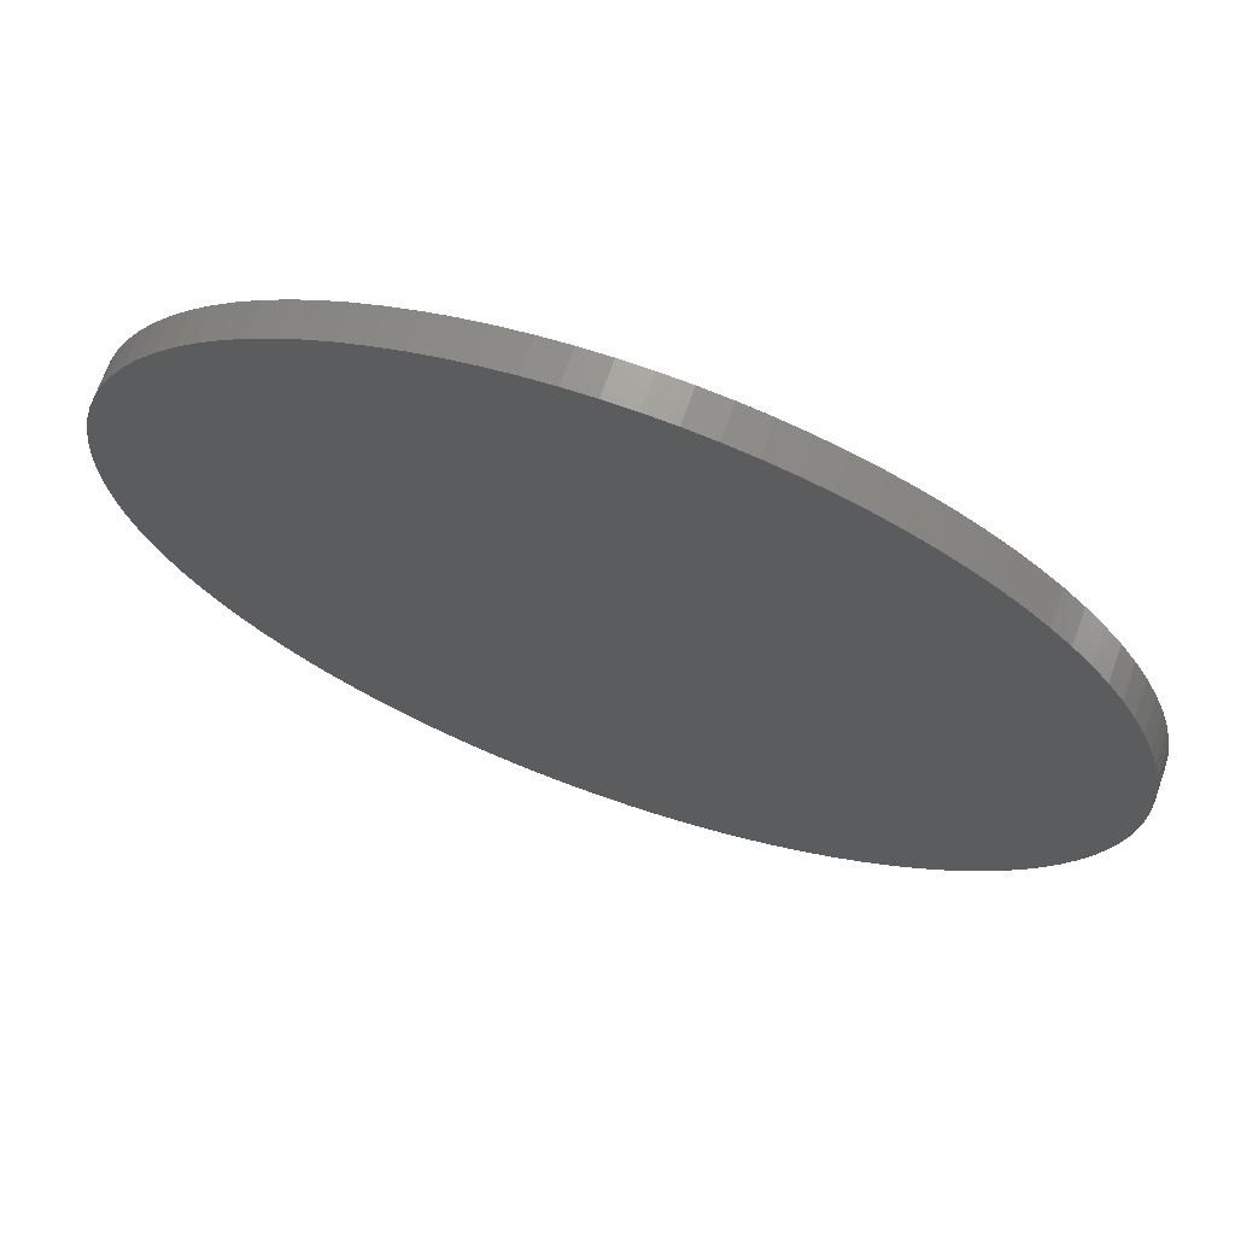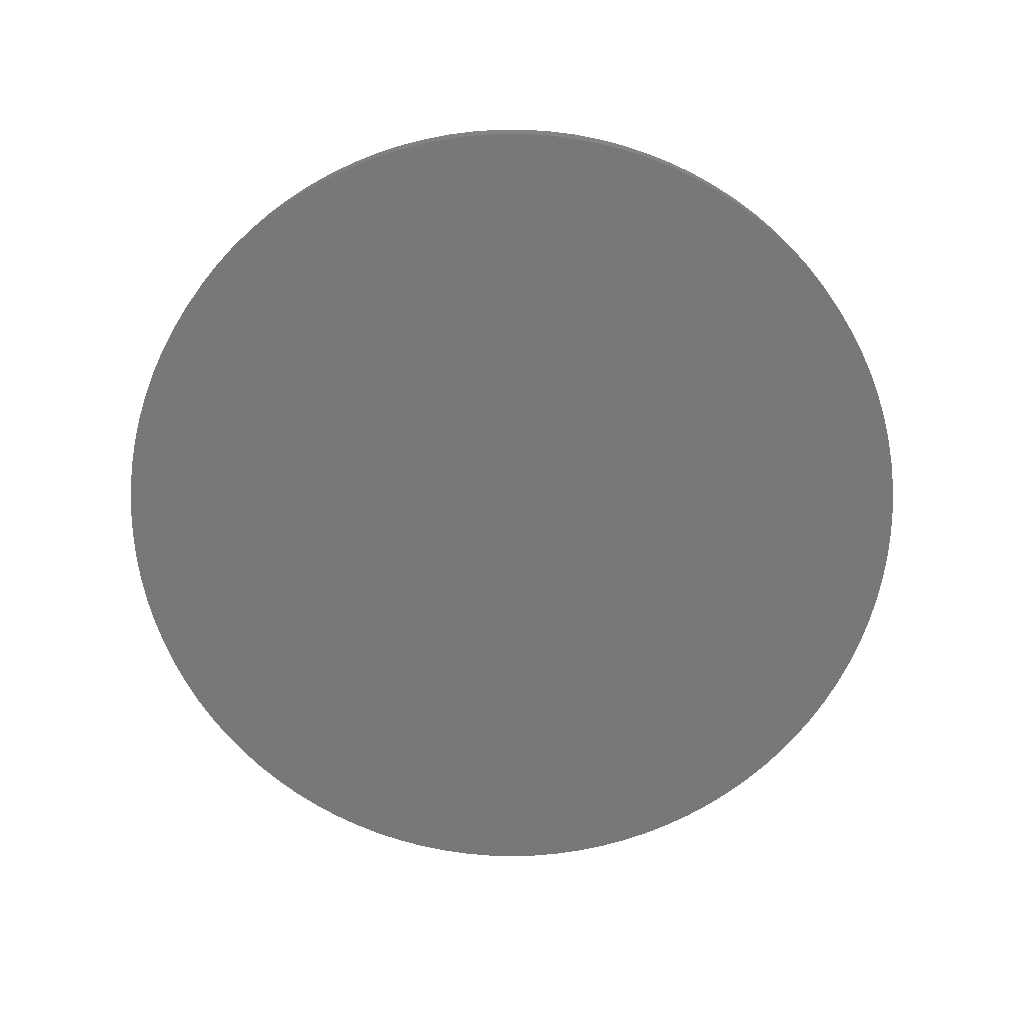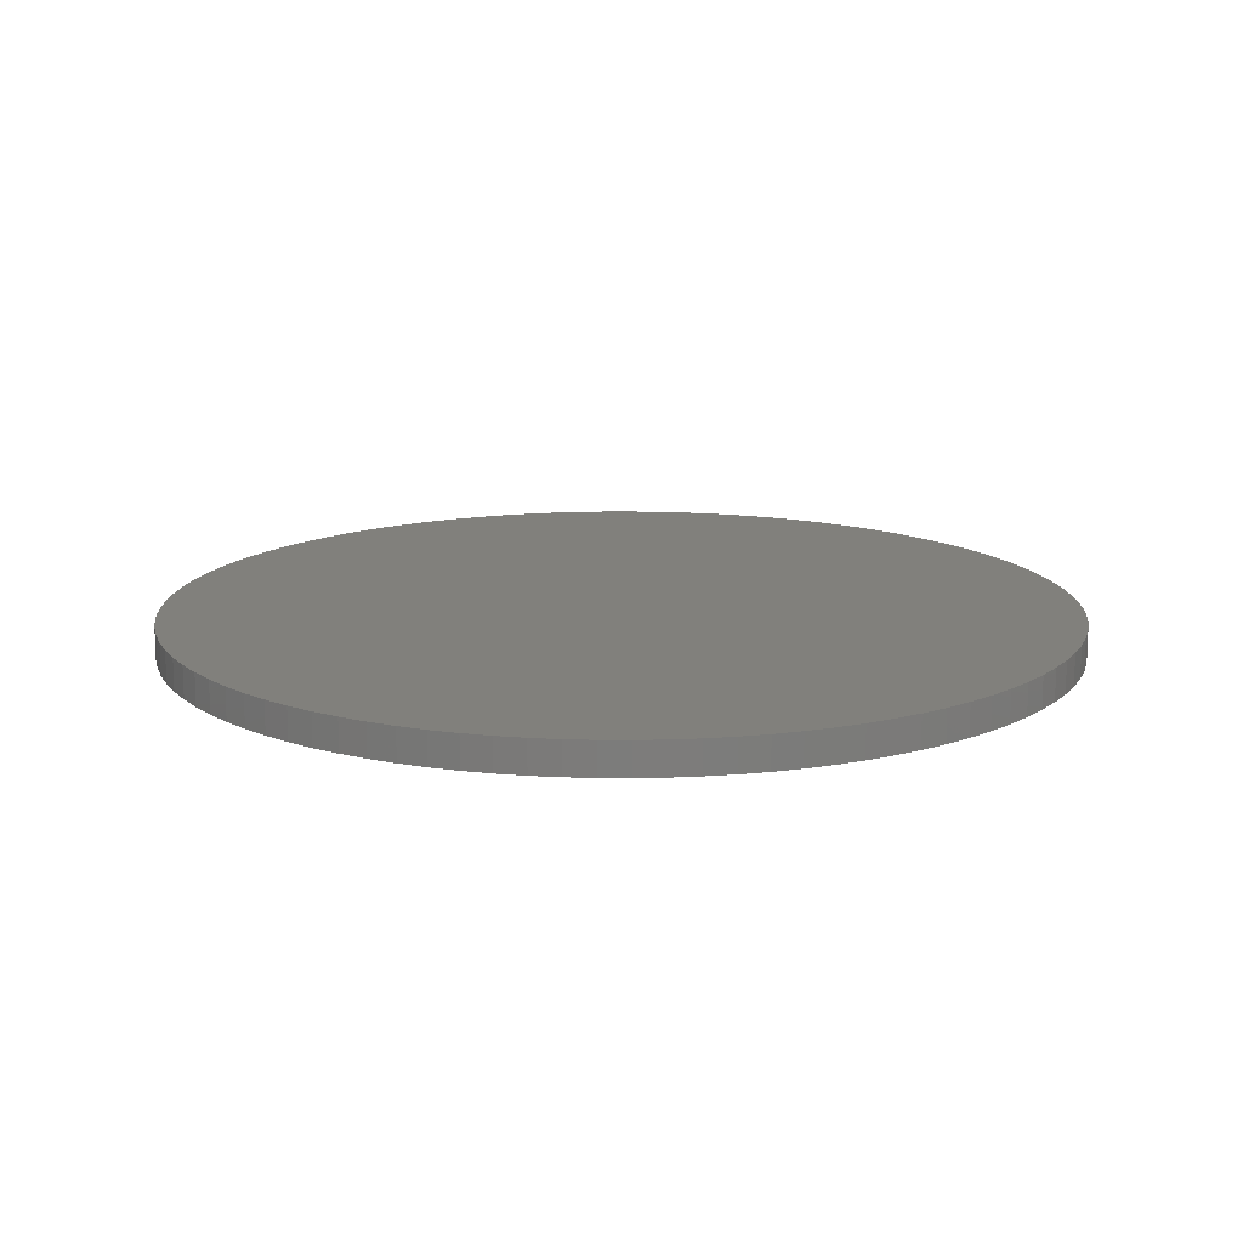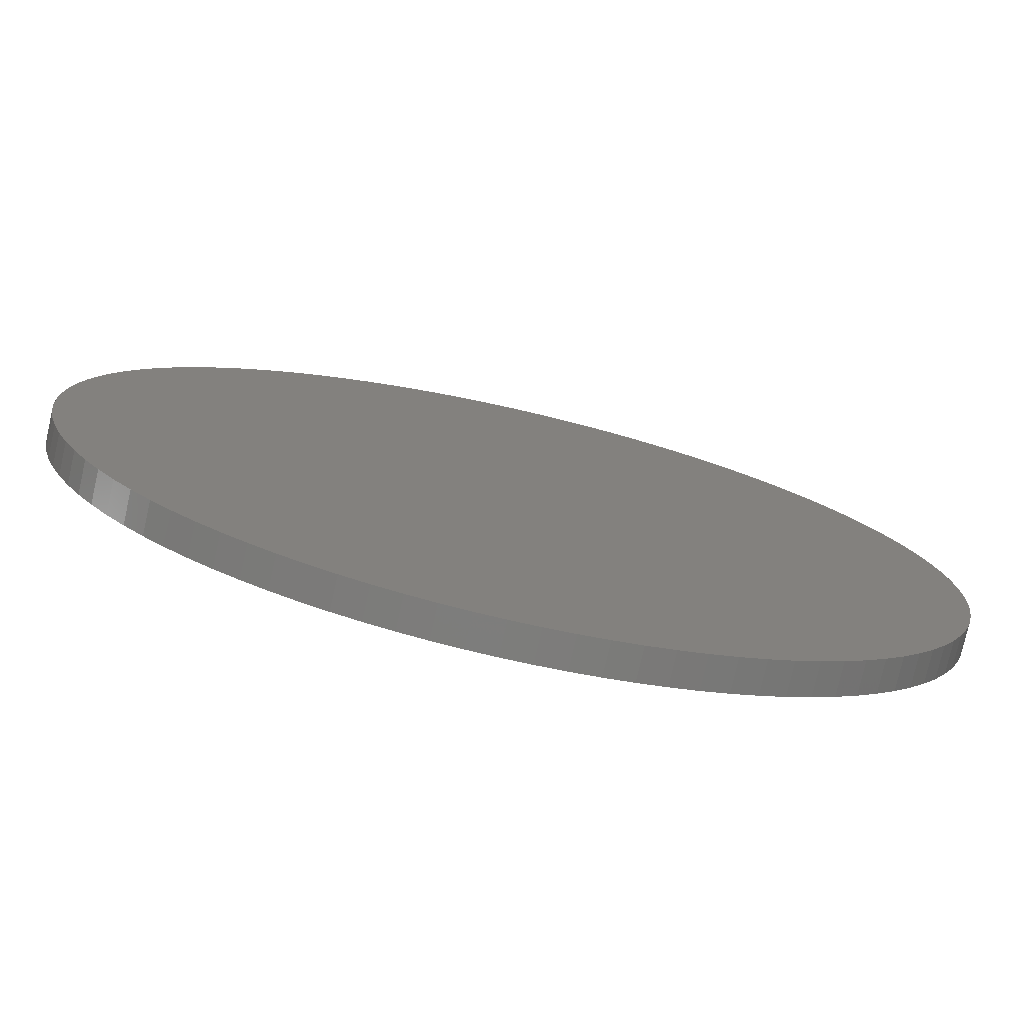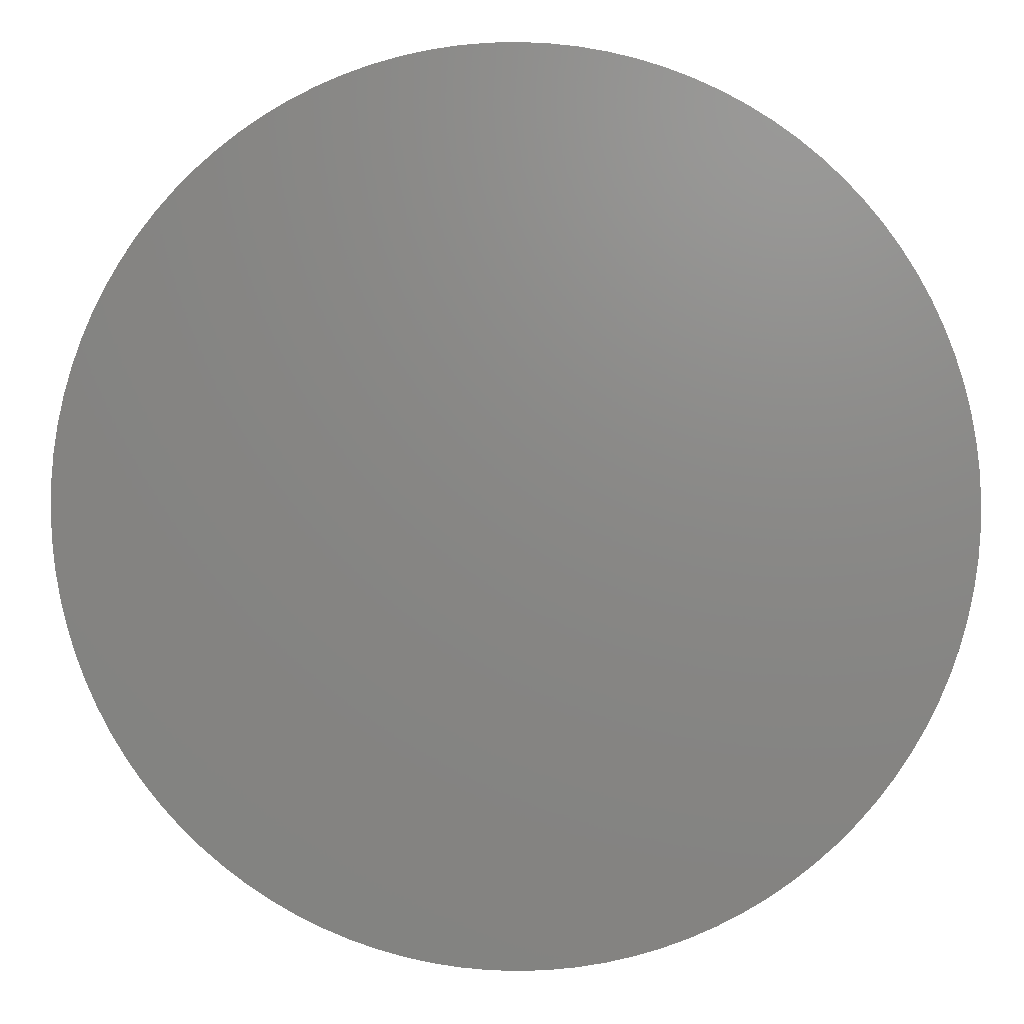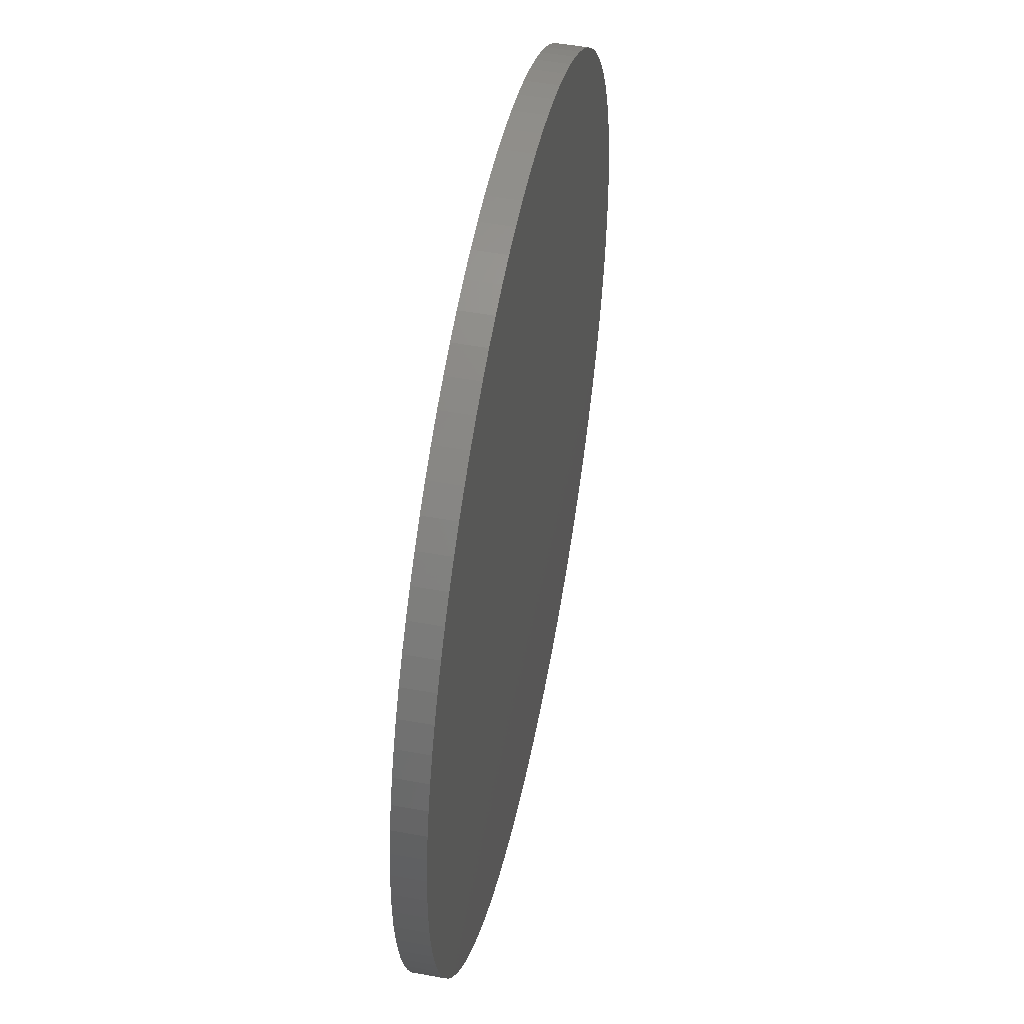
<metadata>
{"format":"stl","ext":"stl","renderer":"f3d","projection":"perspective","resolution":1024,"background":"white","views":[{"elev":69.5,"azim":19.5,"up":"+Y"},{"elev":-71.2,"azim":8.2,"up":"+Z"},{"elev":14.3,"azim":114.3,"up":"+Z"},{"elev":-76.8,"azim":-12.8,"up":"+Y"},{"elev":4.6,"azim":-176.8,"up":"+Y"},{"elev":50.3,"azim":-78.7,"up":"+Y"}]}
</metadata>
<code>
# stl→obj: 198 verts, 392 faces
v 0.978 0.06216 0
v 0.98 0 0.07
v 0.98 0 0
v 0.978 0.06216 0.07
v 0.9721 0.1241 0
v 0.9721 0.1241 0.07
v 0.9623 0.1855 0
v 0.9623 0.1855 0.07
v 0.9486 0.2461 0
v 0.9486 0.2461 0.07
v 0.9311 0.3058 0
v 0.9311 0.3058 0.07
v 0.9098 0.3642 0
v 0.9098 0.3642 0.07
v 0.8849 0.4212 0
v 0.8849 0.4212 0.07
v 0.8564 0.4765 0
v 0.8564 0.4765 0.07
v 0.8244 0.5298 0
v 0.8244 0.5298 0.07
v 0.7892 0.581 0
v 0.7892 0.581 0.07
v 0.7507 0.6299 0
v 0.7507 0.6299 0.07
v 0.7093 0.6763 0
v 0.7093 0.6763 0.07
v 0.6649 0.7199 0
v 0.6649 0.7199 0.07
v 0.6179 0.7606 0
v 0.6179 0.7606 0.07
v 0.5685 0.7983 0
v 0.5685 0.7983 0.07
v 0.5167 0.8327 0
v 0.5167 0.8327 0.07
v 0.4628 0.8638 0
v 0.4628 0.8638 0.07
v 0.4071 0.8914 0
v 0.4071 0.8914 0.07
v 0.3497 0.9155 0
v 0.3497 0.9155 0.07
v 0.291 0.9358 0
v 0.291 0.9358 0.07
v 0.231 0.9524 0
v 0.231 0.9524 0.07
v 0.1702 0.9651 0
v 0.1702 0.9651 0.07
v 0.1086 0.974 0.07
v 0.1086 0.974 0
v 0.04663 0.9789 0
v 0.04663 0.9789 0.07
v -0.01555 0.9799 0.07
v -0.01555 0.9799 0
v -0.07766 0.9769 0
v -0.07766 0.9769 0.07
v -0.1395 0.97 0
v -0.1395 0.97 0.07
v -0.2007 0.9592 0.07
v -0.2007 0.9592 0
v -0.2611 0.9446 0
v -0.2611 0.9446 0.07
v -0.3205 0.9261 0
v -0.3205 0.9261 0.07
v -0.3786 0.9039 0
v -0.3786 0.9039 0.07
v -0.4352 0.8781 0
v -0.4352 0.8781 0.07
v -0.49 0.8487 0
v -0.49 0.8487 0.07
v -0.5428 0.8159 0
v -0.5428 0.8159 0.07
v -0.5935 0.7798 0
v -0.5935 0.7798 0.07
v -0.6418 0.7406 0
v -0.6418 0.7406 0.07
v -0.6874 0.6984 0
v -0.6874 0.6984 0.07
v -0.7304 0.6534 0
v -0.7304 0.6534 0.07
v -0.7703 0.6058 0
v -0.7703 0.6058 0.07
v -0.8072 0.5557 0
v -0.8072 0.5557 0.07
v -0.8408 0.5034 0
v -0.8408 0.5034 0.07
v -0.8711 0.4491 0.07
v -0.8711 0.4491 0
v -0.8978 0.3929 0.07
v -0.8978 0.3929 0
v -0.9209 0.3352 0
v -0.9209 0.3352 0.07
v -0.9403 0.2761 0
v -0.9403 0.2761 0.07
v -0.9559 0.2159 0
v -0.9559 0.2159 0.07
v -0.9677 0.1548 0.07
v -0.9677 0.1548 0
v -0.9756 0.09315 0
v -0.9756 0.09315 0.07
v -0.9795 0.03109 0
v -0.9795 0.03109 0.07
v -0.9795 -0.03109 0
v -0.9795 -0.03109 0.07
v -0.9756 -0.09315 0.07
v -0.9756 -0.09315 0
v -0.9677 -0.1548 0
v -0.9677 -0.1548 0.07
v -0.9559 -0.2159 0
v -0.9559 -0.2159 0.07
v -0.9403 -0.2761 0
v -0.9403 -0.2761 0.07
v -0.9209 -0.3352 0.07
v -0.9209 -0.3352 0
v -0.8978 -0.3929 0
v -0.8978 -0.3929 0.07
v -0.8711 -0.4491 0
v -0.8711 -0.4491 0.07
v -0.8408 -0.5034 0
v -0.8408 -0.5034 0.07
v -0.8072 -0.5557 0.07
v -0.8072 -0.5557 0
v -0.7703 -0.6058 0
v -0.7703 -0.6058 0.07
v -0.7304 -0.6534 0.07
v -0.7304 -0.6534 0
v -0.6874 -0.6984 0
v -0.6874 -0.6984 0.07
v -0.6418 -0.7406 0.07
v -0.6418 -0.7406 0
v -0.5935 -0.7798 0.07
v -0.5935 -0.7798 0
v -0.5428 -0.8159 0
v -0.5428 -0.8159 0.07
v -0.49 -0.8487 0
v -0.49 -0.8487 0.07
v -0.4352 -0.8781 0
v -0.4352 -0.8781 0.07
v -0.3786 -0.9039 0.07
v -0.3786 -0.9039 0
v -0.3205 -0.9261 0
v -0.3205 -0.9261 0.07
v -0.2611 -0.9446 0
v -0.2611 -0.9446 0.07
v -0.2007 -0.9592 0
v -0.2007 -0.9592 0.07
v -0.1395 -0.97 0
v -0.1395 -0.97 0.07
v -0.07766 -0.9769 0
v -0.07766 -0.9769 0.07
v -0.01555 -0.9799 0.07
v -0.01555 -0.9799 0
v 0.04663 -0.9789 0
v 0.04663 -0.9789 0.07
v 0.1086 -0.974 0
v 0.1086 -0.974 0.07
v 0.1702 -0.9651 0.07
v 0.1702 -0.9651 0
v 0.231 -0.9524 0
v 0.231 -0.9524 0.07
v 0.291 -0.9358 0.07
v 0.291 -0.9358 0
v 0.3497 -0.9155 0
v 0.3497 -0.9155 0.07
v 0.4071 -0.8914 0.07
v 0.4071 -0.8914 0
v 0.4628 -0.8638 0.07
v 0.4628 -0.8638 0
v 0.5167 -0.8327 0.07
v 0.5167 -0.8327 0
v 0.5685 -0.7983 0
v 0.5685 -0.7983 0.07
v 0.6179 -0.7606 0.07
v 0.6179 -0.7606 0
v 0.6649 -0.7199 0
v 0.6649 -0.7199 0.07
v 0.7093 -0.6763 0
v 0.7093 -0.6763 0.07
v 0.7507 -0.6299 0
v 0.7507 -0.6299 0.07
v 0.7892 -0.581 0.07
v 0.7892 -0.581 0
v 0.8244 -0.5298 0.07
v 0.8244 -0.5298 0
v 0.8564 -0.4765 0.07
v 0.8564 -0.4765 0
v 0.8849 -0.4212 0.07
v 0.8849 -0.4212 0
v 0.9098 -0.3642 0
v 0.9098 -0.3642 0.07
v 0.9311 -0.3058 0.07
v 0.9311 -0.3058 0
v 0.9486 -0.2461 0
v 0.9486 -0.2461 0.07
v 0.9623 -0.1855 0
v 0.9623 -0.1855 0.07
v 0.9721 -0.1241 0
v 0.9721 -0.1241 0.07
v 0.978 -0.06216 0.07
v 0.978 -0.06216 0
f 1 2 3
f 1 4 2
f 5 6 4
f 5 4 1
f 7 8 6
f 7 6 5
f 9 10 8
f 9 8 7
f 11 12 10
f 11 10 9
f 13 14 12
f 13 12 11
f 15 16 14
f 15 14 13
f 17 18 16
f 17 16 15
f 19 20 18
f 19 18 17
f 21 22 20
f 21 20 19
f 23 24 22
f 23 22 21
f 25 26 24
f 25 24 23
f 27 28 26
f 27 26 25
f 29 30 28
f 29 28 27
f 31 32 30
f 31 30 29
f 33 34 32
f 33 32 31
f 35 36 34
f 35 34 33
f 37 38 36
f 37 36 35
f 39 40 38
f 39 38 37
f 41 42 40
f 41 40 39
f 43 44 42
f 43 42 41
f 45 46 44
f 45 47 46
f 45 44 43
f 48 47 45
f 49 50 47
f 49 51 50
f 49 47 48
f 52 51 49
f 53 51 52
f 53 54 51
f 55 54 53
f 55 56 54
f 55 57 56
f 58 57 55
f 59 57 58
f 59 60 57
f 61 60 59
f 61 62 60
f 63 62 61
f 63 64 62
f 65 64 63
f 65 66 64
f 67 68 66
f 67 66 65
f 69 70 68
f 69 68 67
f 71 72 70
f 71 70 69
f 73 74 72
f 73 72 71
f 75 76 74
f 75 74 73
f 77 78 76
f 77 76 75
f 79 80 78
f 79 78 77
f 81 82 80
f 81 80 79
f 83 84 82
f 83 85 84
f 83 82 81
f 86 87 85
f 86 85 83
f 88 87 86
f 89 90 87
f 89 87 88
f 91 92 90
f 91 90 89
f 93 94 92
f 93 95 94
f 93 92 91
f 96 95 93
f 97 98 95
f 97 95 96
f 99 100 98
f 99 98 97
f 101 102 100
f 101 103 102
f 101 100 99
f 104 103 101
f 105 103 104
f 105 106 103
f 107 106 105
f 107 108 106
f 109 108 107
f 109 110 108
f 109 111 110
f 112 111 109
f 113 111 112
f 113 114 111
f 115 114 113
f 115 116 114
f 117 116 115
f 117 118 116
f 117 119 118
f 120 119 117
f 121 119 120
f 121 122 119
f 121 123 122
f 124 123 121
f 125 123 124
f 125 126 123
f 125 127 126
f 128 127 125
f 128 129 127
f 130 129 128
f 131 129 130
f 131 132 129
f 133 132 131
f 133 134 132
f 135 136 134
f 135 137 136
f 135 134 133
f 138 137 135
f 139 140 137
f 139 137 138
f 141 142 140
f 141 140 139
f 143 144 142
f 143 142 141
f 145 146 144
f 145 144 143
f 147 148 146
f 147 149 148
f 147 146 145
f 150 149 147
f 151 149 150
f 151 152 149
f 153 152 151
f 153 154 152
f 153 155 154
f 156 155 153
f 157 155 156
f 157 158 155
f 157 159 158
f 160 159 157
f 161 159 160
f 161 162 159
f 161 163 162
f 164 163 161
f 164 165 163
f 166 165 164
f 166 167 165
f 168 167 166
f 169 167 168
f 169 170 167
f 169 171 170
f 172 171 169
f 173 171 172
f 173 174 171
f 175 174 173
f 175 176 174
f 177 176 175
f 177 178 176
f 177 179 178
f 180 179 177
f 180 181 179
f 182 181 180
f 182 183 181
f 184 183 182
f 184 185 183
f 186 185 184
f 187 185 186
f 187 188 185
f 187 189 188
f 190 189 187
f 191 189 190
f 191 192 189
f 193 192 191
f 193 194 192
f 195 194 193
f 195 196 194
f 195 197 196
f 198 197 195
f 3 197 198
f 3 2 197
f 133 131 130
f 101 105 104
f 91 96 93
f 91 97 96
f 91 99 97
f 164 160 157
f 164 161 160
f 86 89 88
f 168 166 164
f 81 86 83
f 79 86 81
f 75 79 77
f 175 172 169
f 175 173 172
f 177 175 169
f 71 75 73
f 180 177 169
f 180 169 168
f 180 168 164
f 69 75 71
f 186 182 180
f 186 184 182
f 63 67 65
f 63 69 67
f 61 69 63
f 190 180 164
f 190 186 180
f 190 145 143
f 190 147 145
f 190 150 147
f 190 151 150
f 190 153 151
f 190 156 153
f 190 157 156
f 190 164 157
f 190 187 186
f 59 69 61
f 191 190 143
f 198 195 193
f 52 55 53
f 3 198 193
f 3 193 191
f 5 1 3
f 5 3 191
f 43 48 45
f 43 49 48
f 43 52 49
f 11 7 5
f 11 9 7
f 37 41 39
f 37 43 41
f 17 13 11
f 17 15 13
f 21 19 17
f 29 33 31
f 29 35 33
f 29 37 35
f 25 23 21
f 25 29 27
f 25 17 11
f 25 133 130
f 25 69 59
f 25 58 55
f 25 59 58
f 25 52 43
f 25 55 52
f 25 105 101
f 25 91 89
f 25 37 29
f 25 75 69
f 25 101 99
f 25 107 105
f 25 109 107
f 25 112 109
f 25 113 112
f 25 79 75
f 25 115 113
f 25 117 115
f 25 120 117
f 25 121 120
f 25 124 121
f 25 99 91
f 25 125 124
f 25 128 125
f 25 130 128
f 25 89 86
f 25 135 133
f 25 138 135
f 25 11 5
f 25 139 138
f 25 141 139
f 25 143 141
f 25 86 79
f 25 191 143
f 25 21 17
f 25 43 37
f 25 5 191
f 134 129 132
f 102 103 106
f 92 94 95
f 92 95 98
f 92 98 100
f 163 158 159
f 163 159 162
f 85 87 90
f 167 163 165
f 82 84 85
f 80 82 85
f 76 78 80
f 176 170 171
f 176 171 174
f 178 170 176
f 72 74 76
f 179 170 178
f 179 167 170
f 179 163 167
f 70 72 76
f 185 179 181
f 185 181 183
f 64 66 68
f 64 68 70
f 62 64 70
f 189 163 179
f 189 179 185
f 189 144 146
f 189 146 148
f 189 148 149
f 189 149 152
f 189 152 154
f 189 154 155
f 189 155 158
f 189 158 163
f 189 185 188
f 60 62 70
f 192 144 189
f 197 194 196
f 51 54 56
f 2 194 197
f 2 192 194
f 6 2 4
f 6 192 2
f 44 46 47
f 44 47 50
f 44 50 51
f 12 6 8
f 12 8 10
f 38 40 42
f 38 42 44
f 18 12 14
f 18 14 16
f 22 18 20
f 30 32 34
f 30 34 36
f 30 36 38
f 26 22 24
f 26 28 30
f 26 12 18
f 26 129 134
f 26 60 70
f 26 56 57
f 26 57 60
f 26 44 51
f 26 51 56
f 26 102 106
f 26 90 92
f 26 30 38
f 26 70 76
f 26 100 102
f 26 106 108
f 26 108 110
f 26 110 111
f 26 111 114
f 26 76 80
f 26 114 116
f 26 116 118
f 26 118 119
f 26 119 122
f 26 122 123
f 26 92 100
f 26 123 126
f 26 126 127
f 26 127 129
f 26 85 90
f 26 134 136
f 26 136 137
f 26 6 12
f 26 137 140
f 26 140 142
f 26 142 144
f 26 80 85
f 26 144 192
f 26 18 22
f 26 38 44
f 26 192 6

</code>
